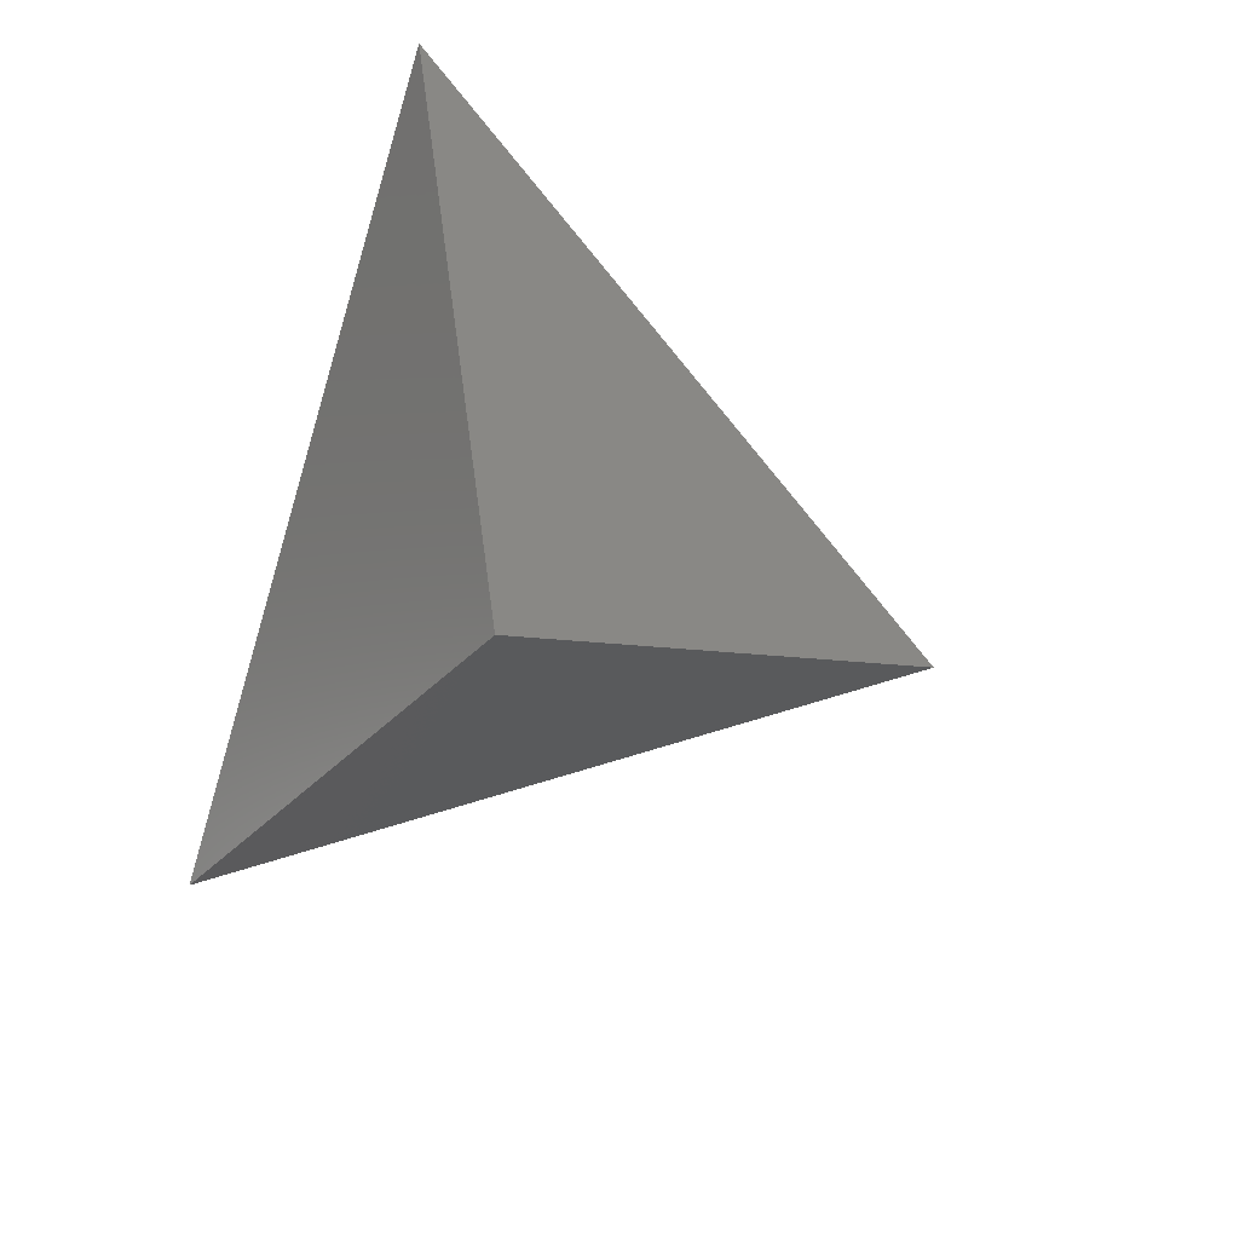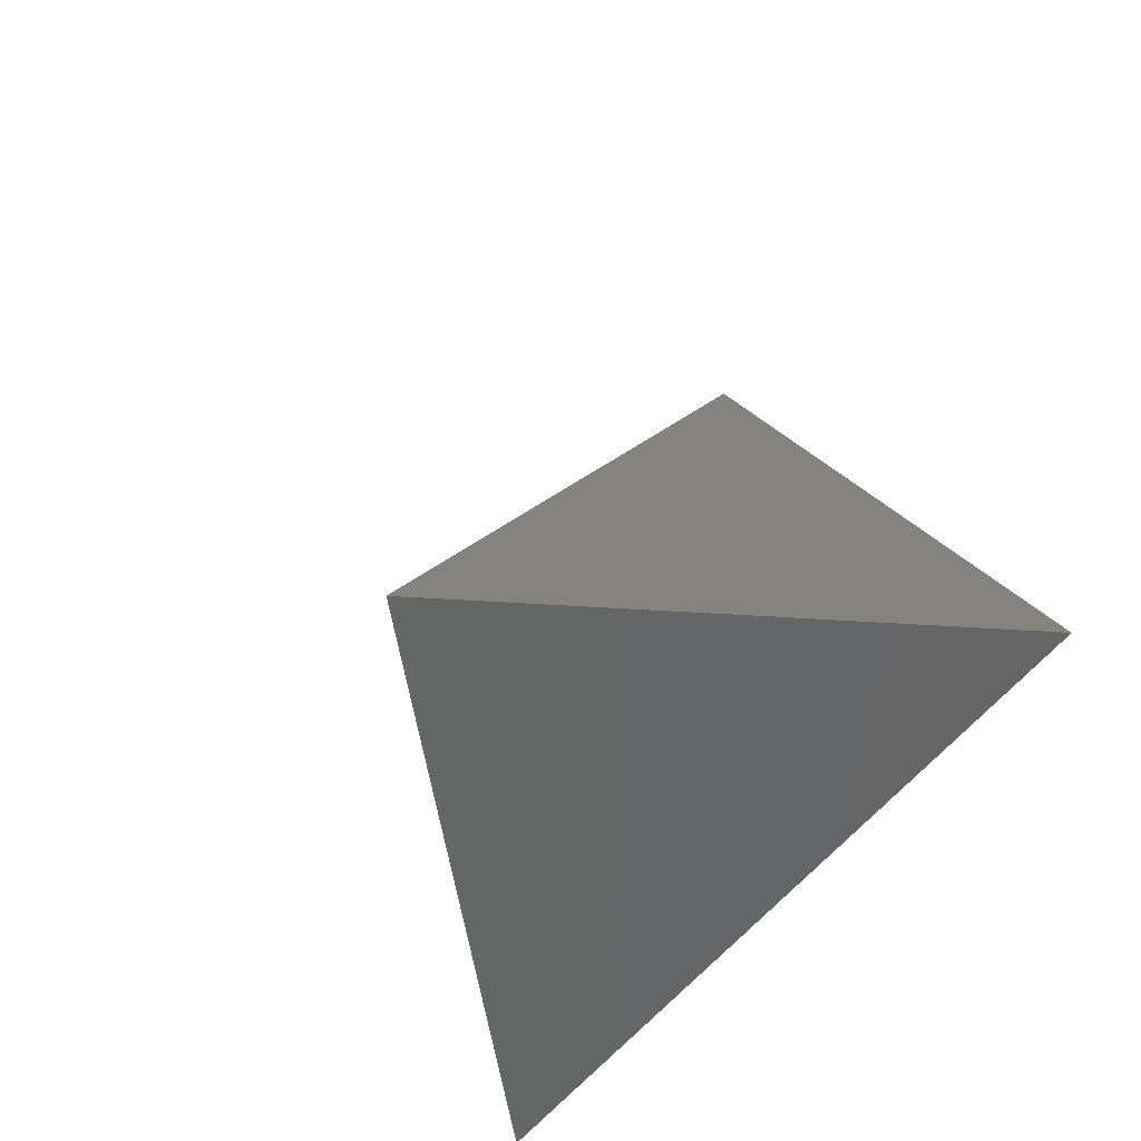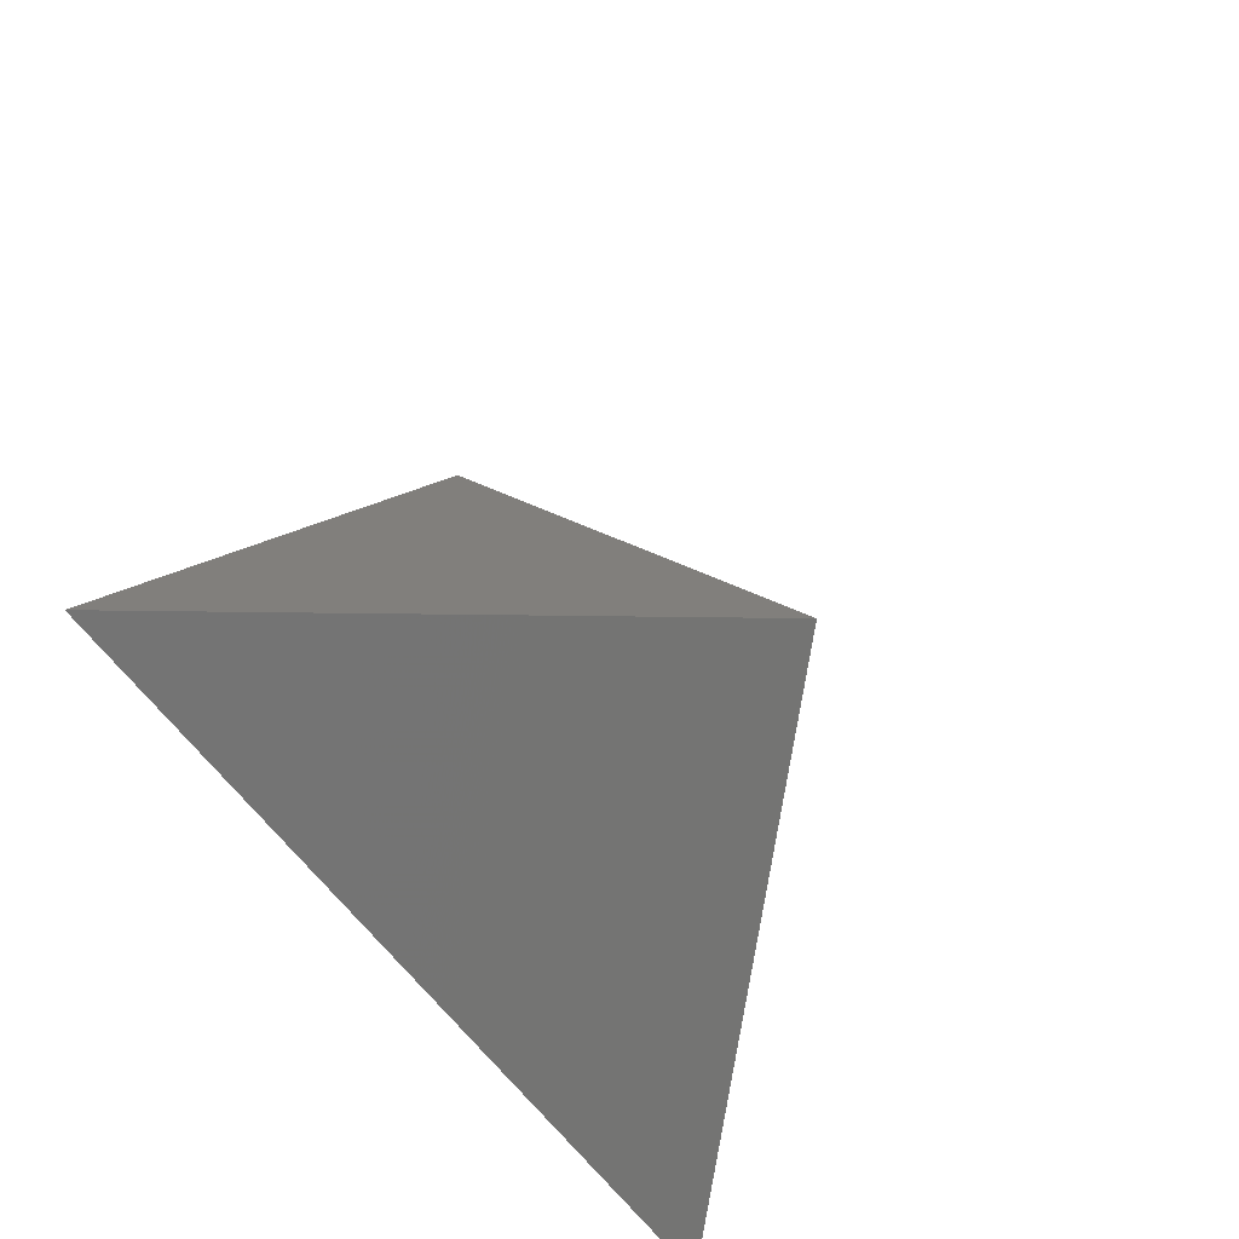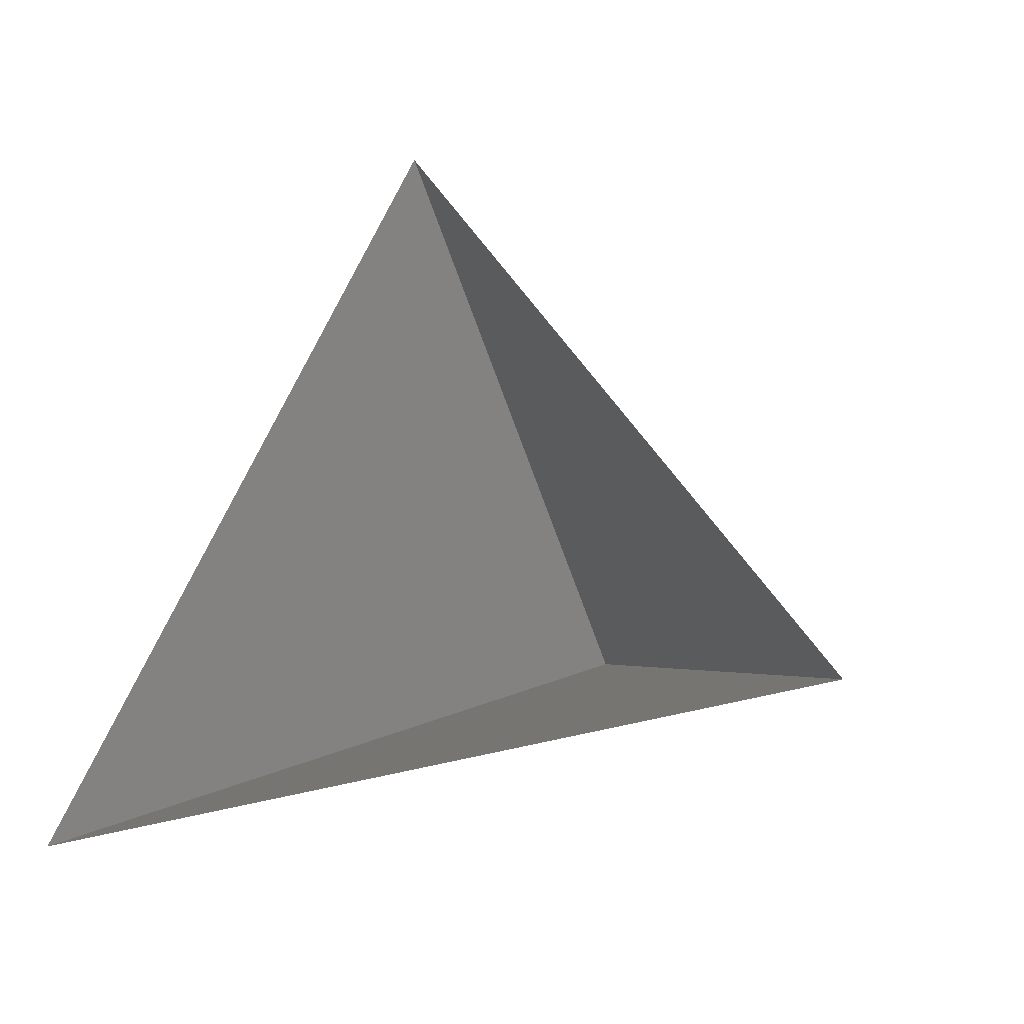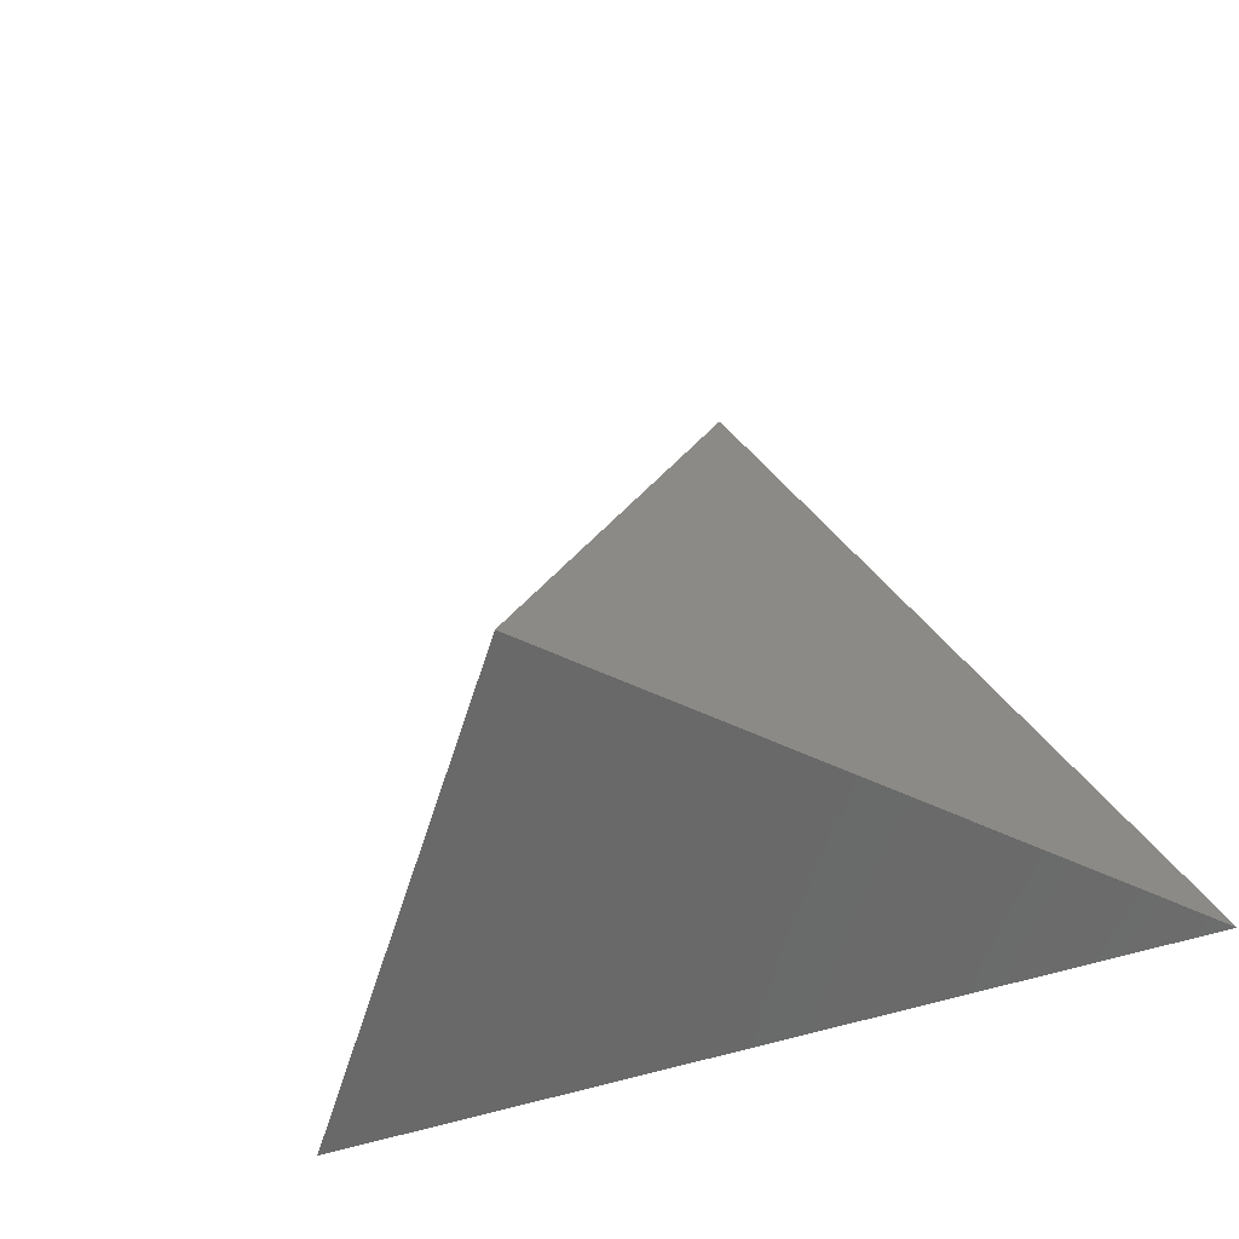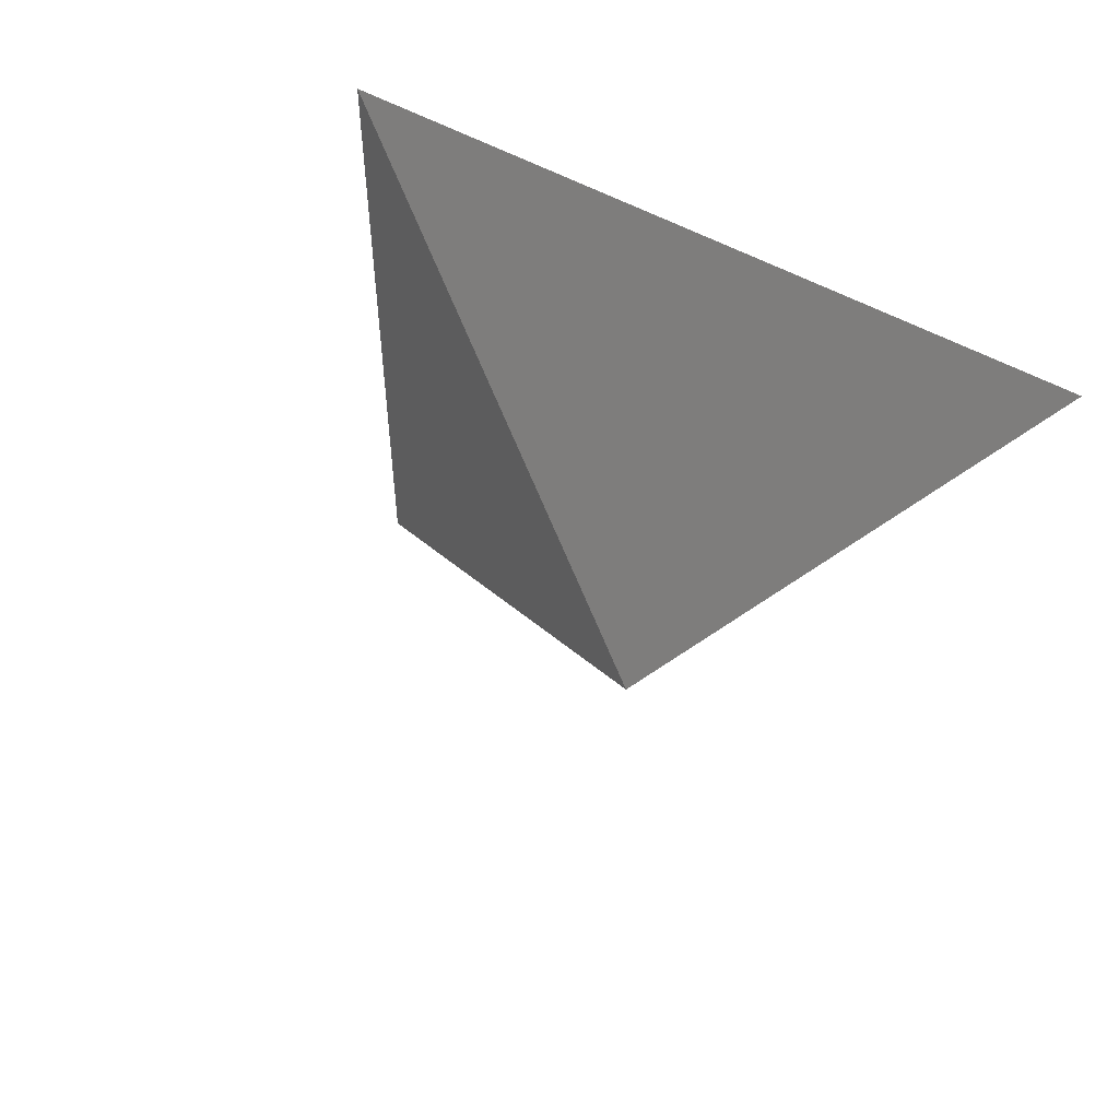
<metadata>
{"format":"stl","ext":"stl","renderer":"f3d","projection":"perspective","resolution":1024,"background":"white","views":[{"elev":-76.2,"azim":73.3,"up":"+Z"},{"elev":-42.1,"azim":-119.0,"up":"+Y"},{"elev":-50.0,"azim":120.6,"up":"+Y"},{"elev":-24.7,"azim":33.4,"up":"+Y"},{"elev":-32.9,"azim":-147.9,"up":"+Y"},{"elev":-26.7,"azim":-35.0,"up":"+Z"}]}
</metadata>
<code>
# stl→obj: 4 verts, 3 faces
v -5 -17 53.35
v 7 -17 53.35
v 1 -14 48.35
v 1 -8 53.35
f 1 2 3
f 2 4 3
f 4 1 3

</code>
